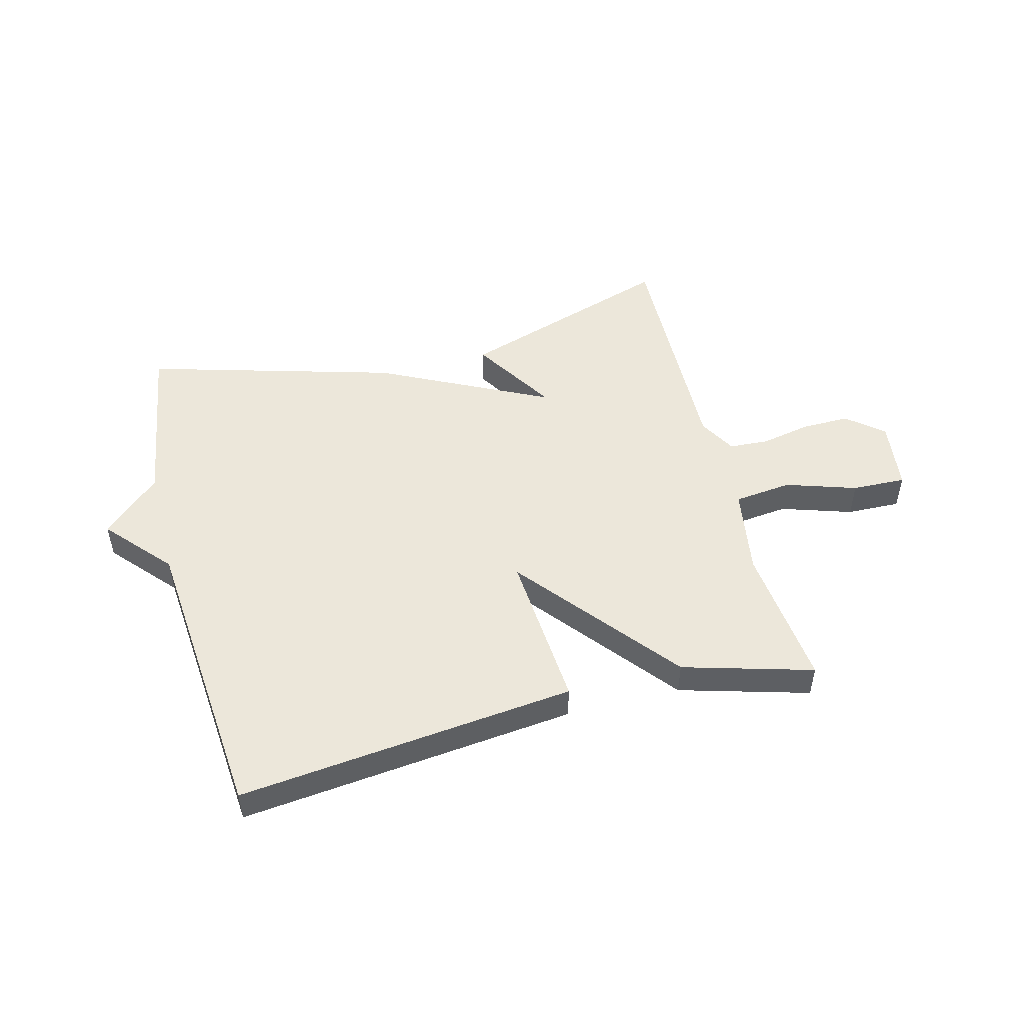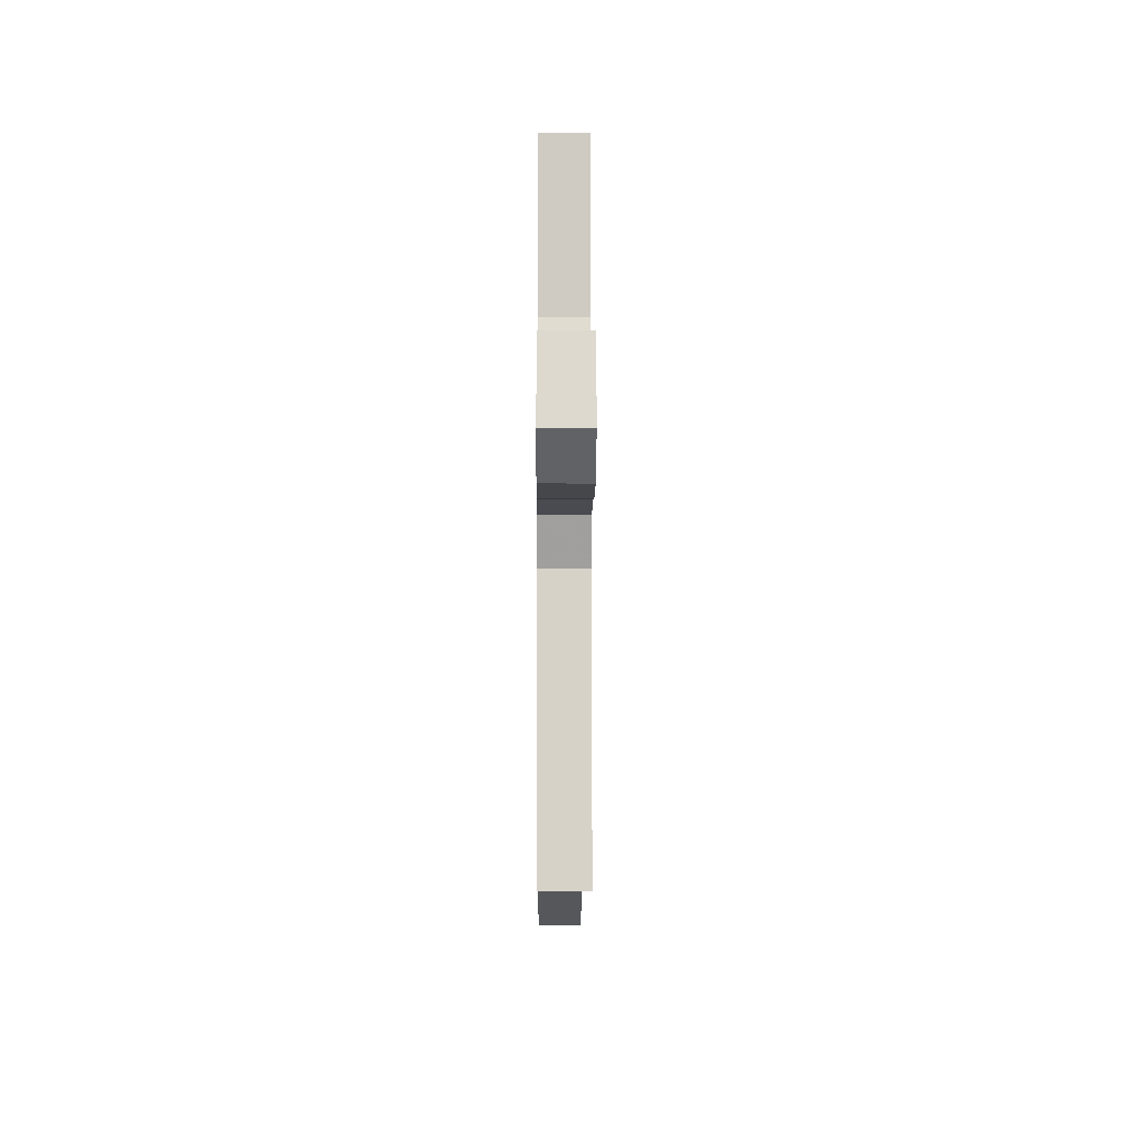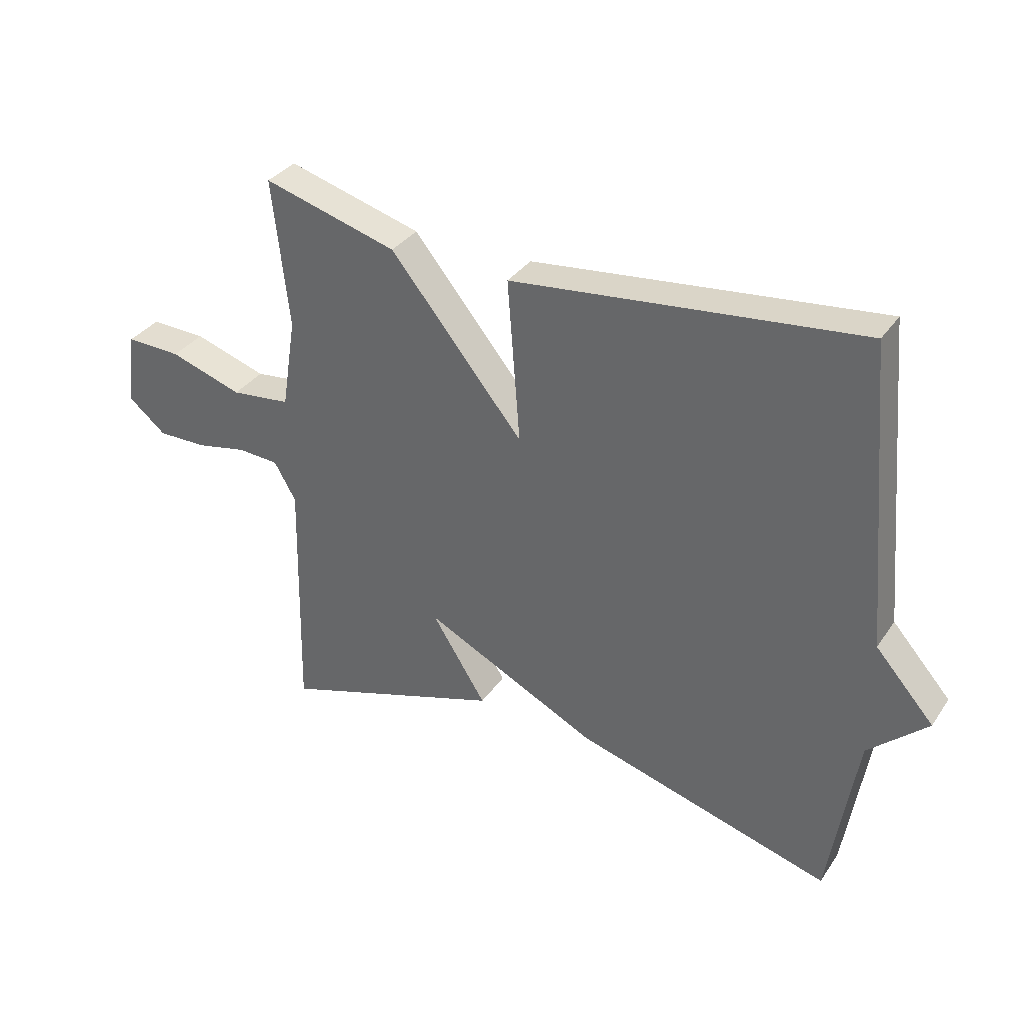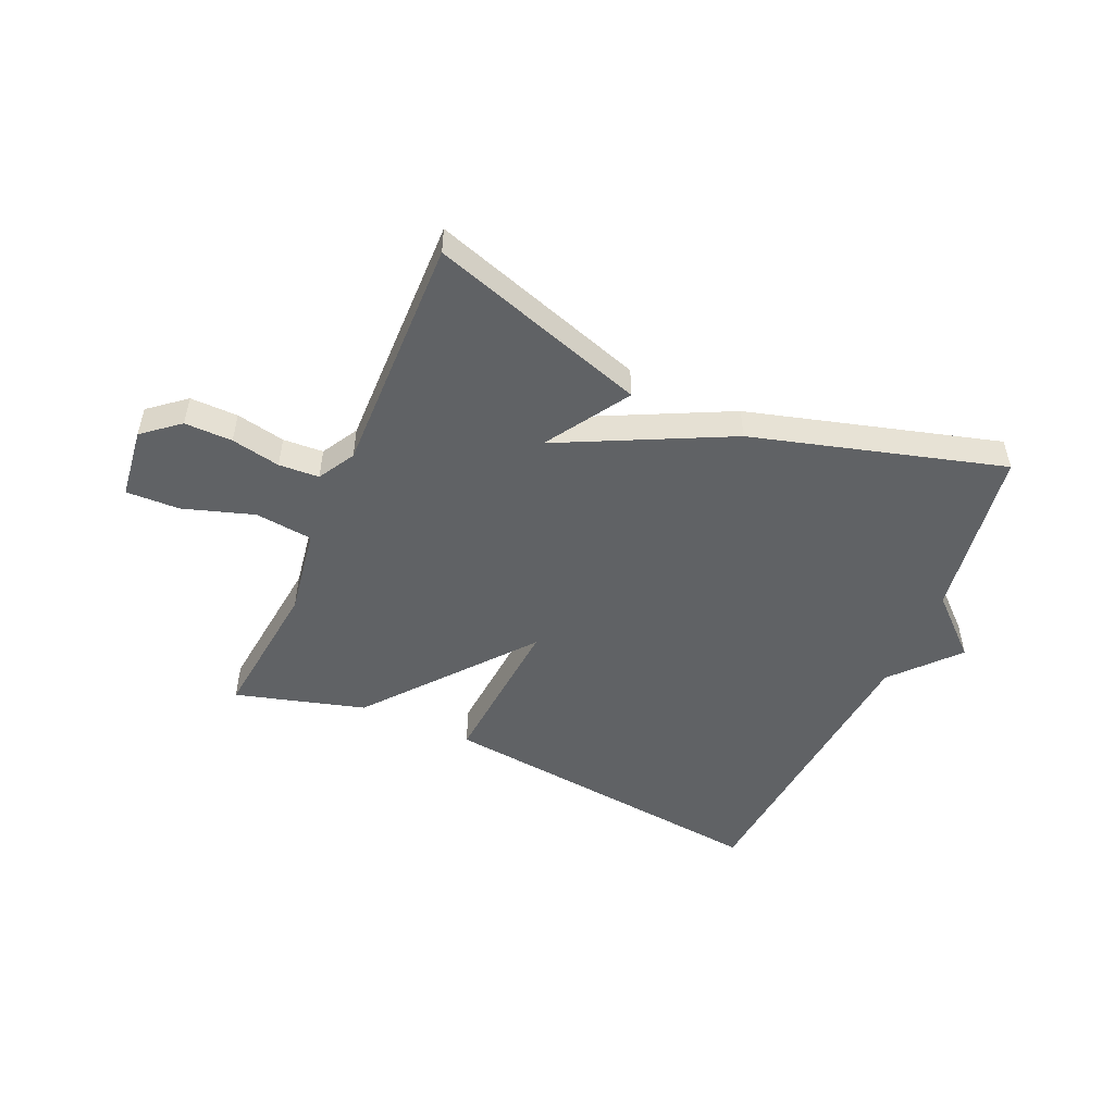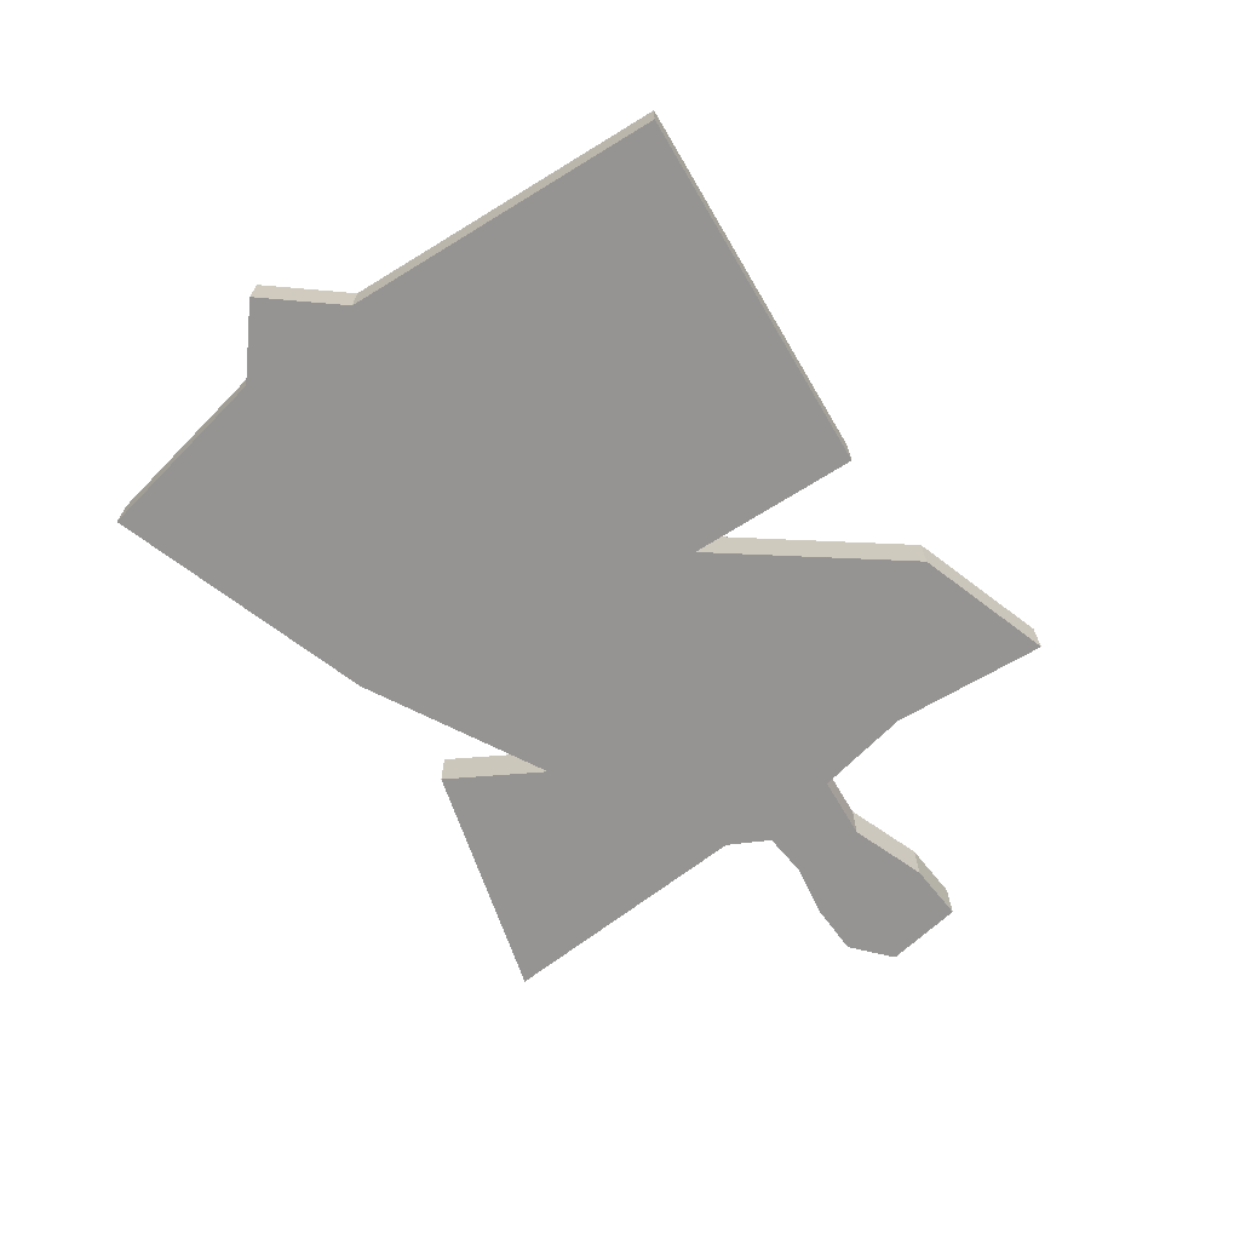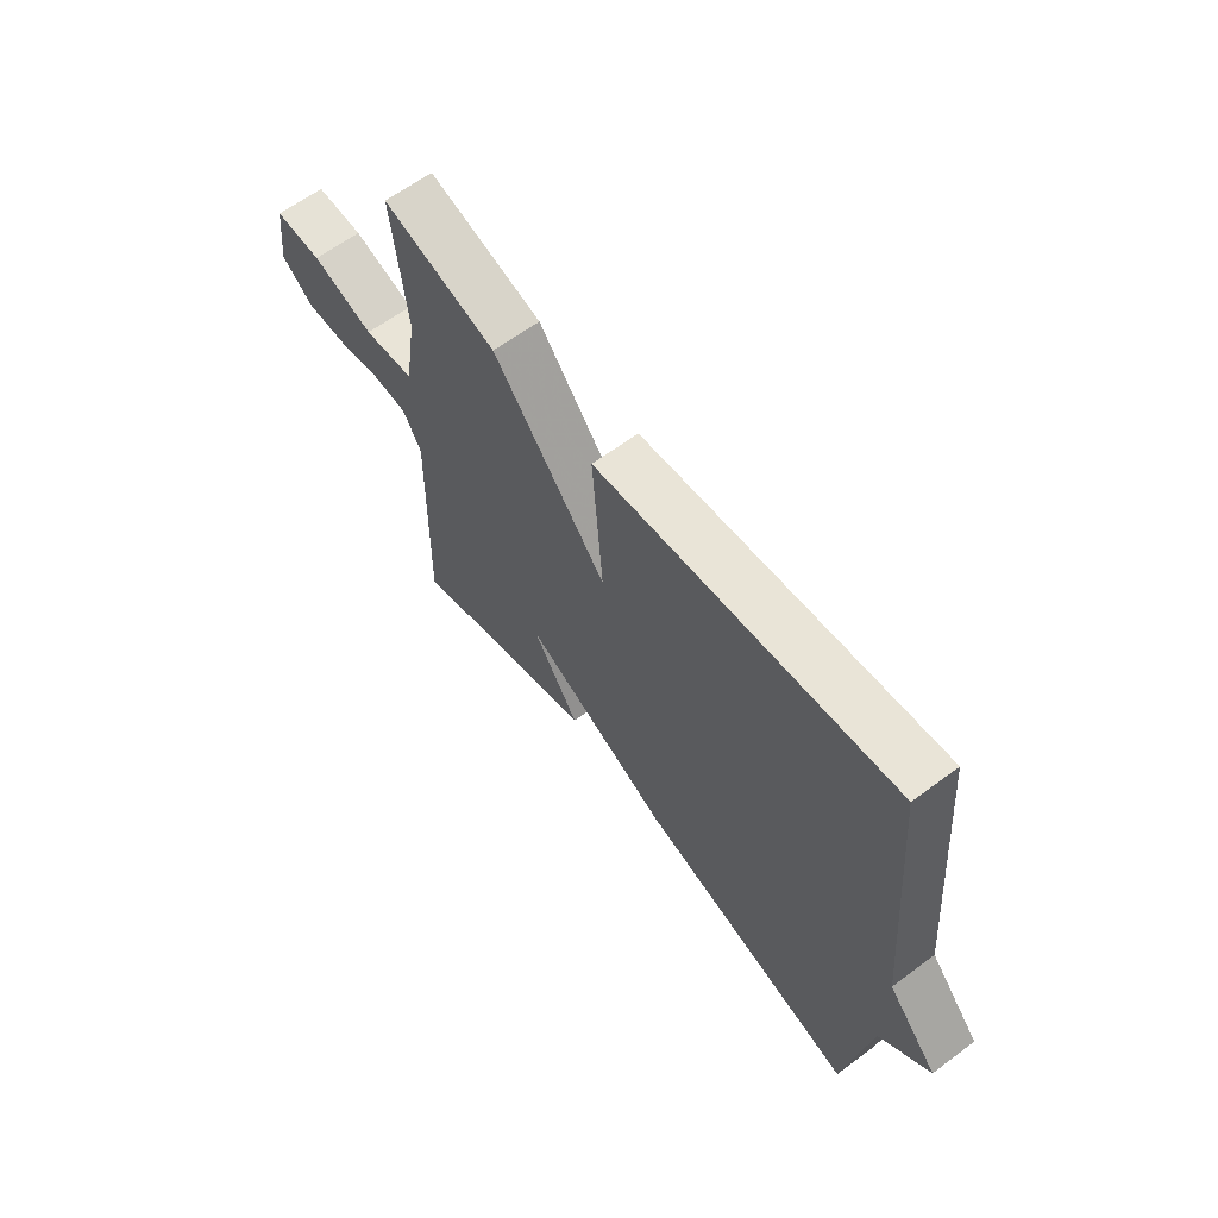
<metadata>
{"format":"obj","ext":"obj","renderer":"f3d","projection":"perspective","resolution":1024,"background":"white","views":[{"elev":50.3,"azim":-14.4,"up":"+Y"},{"elev":-11.2,"azim":89.6,"up":"+Z"},{"elev":34.2,"azim":-150.6,"up":"+Z"},{"elev":-50.5,"azim":156.2,"up":"+Y"},{"elev":-67.2,"azim":-53.3,"up":"+Y"},{"elev":62.8,"azim":-127.0,"up":"+Z"}]}
</metadata>
<code>
v -0.5 0.07 -0.5
v -0.546 0.07 -0.207
v -0.644 0.07 -0.117
v -0.546 0.07 -0.007
v -0.5 0.07 0.5
v 0.078 0.07 0.437
v 0.057 0.07 0.166
v 0.278 0.07 0.437
v 0.5 0.07 0.5
v 0.473 0.07 0.254
v 0.497 0.07 0.103
v 0.596 0.07 0.092
v 0.717 0.07 0.131
v 0.809 0.07 0.134
v 0.824 0.07 0.012
v 0.762 0.07 -0.039
v 0.68 0.07 -0.038
v 0.596 0.07 -0.021
v 0.527 0.07 -0.025
v 0.491 0.07 -0.088
v 0.5 0.07 -0.5
v 0.128 0.07 -0.379
v 0.218 0.07 -0.236
v -0.072 0.07 -0.379
v -0.5 0 -0.5
v -0.546 0 -0.207
v -0.644 0 -0.117
v -0.546 0 -0.007
v -0.5 0 0.5
v 0.078 0 0.437
v 0.057 0 0.166
v 0.278 0 0.437
v 0.5 0 0.5
v 0.473 0 0.254
v 0.497 0 0.103
v 0.596 0 0.092
v 0.717 0 0.131
v 0.809 0 0.134
v 0.824 0 0.012
v 0.762 0 -0.039
v 0.68 0 -0.038
v 0.596 0 -0.021
v 0.527 0 -0.025
v 0.491 0 -0.088
v 0.5 0 -0.5
v 0.128 0 -0.379
v 0.218 0 -0.236
v -0.072 0 -0.379
f 23 24 1 2
f 20 21 22 23
f 2 3 4
f 23 2 4
f 20 23 4
f 19 20 4
f 18 19 4
f 16 17 18
f 15 16 18
f 14 15 18
f 13 14 18
f 12 13 18
f 11 12 18 4
f 10 11 4
f 7 8 9 10
f 7 10 4
f 4 5 6 7
f 26 25 48 47
f 47 46 45 44
f 28 27 26
f 28 26 47
f 28 47 44
f 28 44 43
f 28 43 42
f 42 41 40
f 42 40 39
f 42 39 38
f 42 38 37
f 42 37 36
f 28 42 36 35
f 28 35 34
f 34 33 32 31
f 28 34 31
f 31 30 29 28
f 1 25 26 2
f 2 26 27 3
f 3 27 28 4
f 4 28 29 5
f 5 29 30 6
f 6 30 31 7
f 7 31 32 8
f 8 32 33 9
f 9 33 34 10
f 10 34 35 11
f 11 35 36 12
f 12 36 37 13
f 13 37 38 14
f 14 38 39 15
f 15 39 40 16
f 16 40 41 17
f 17 41 42 18
f 18 42 43 19
f 19 43 44 20
f 20 44 45 21
f 21 45 46 22
f 22 46 47 23
f 23 47 48 24
f 24 48 25 1

</code>
